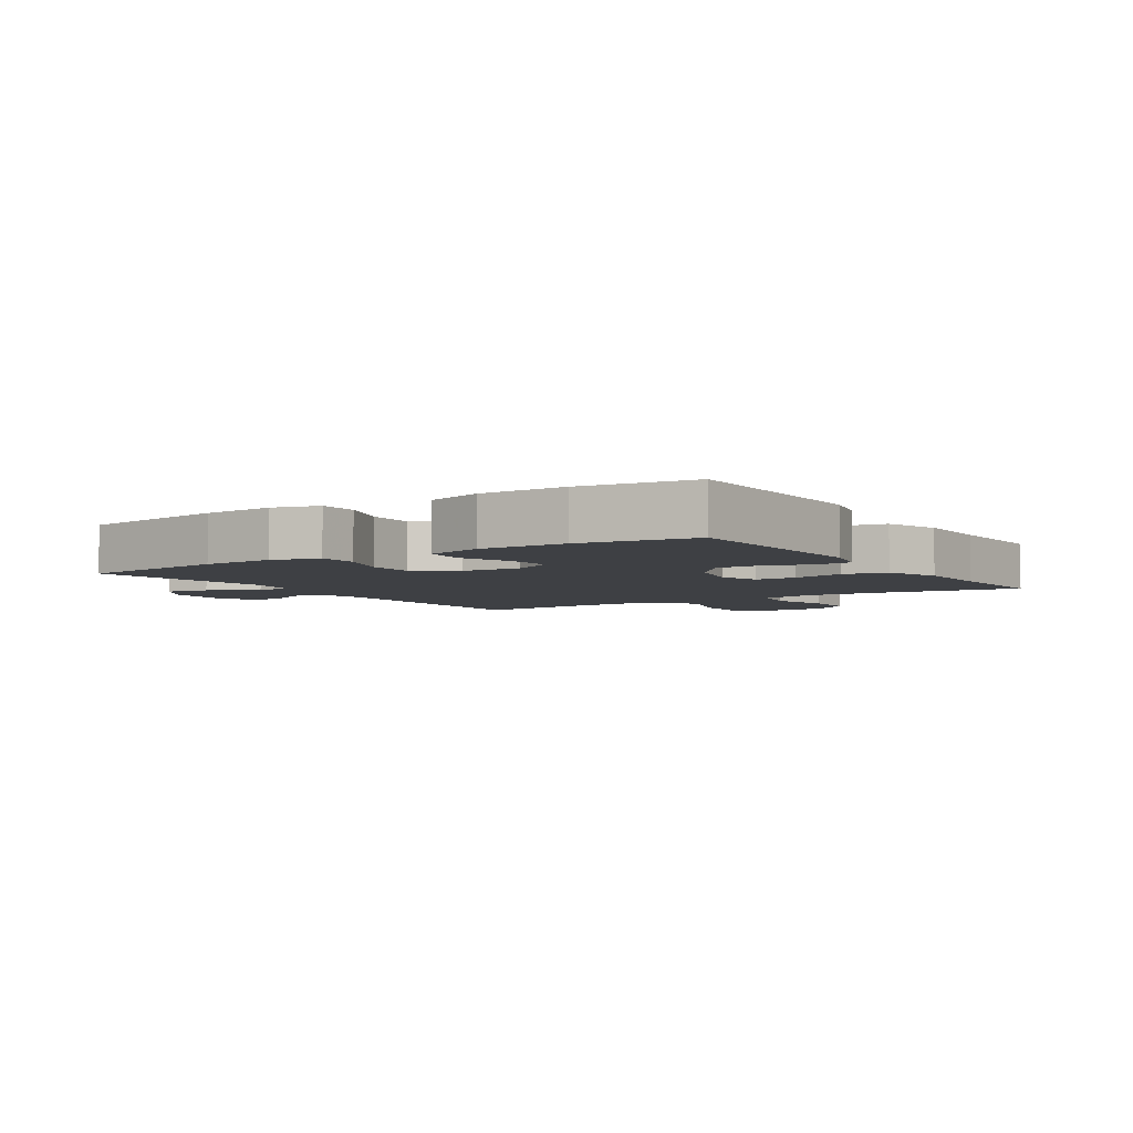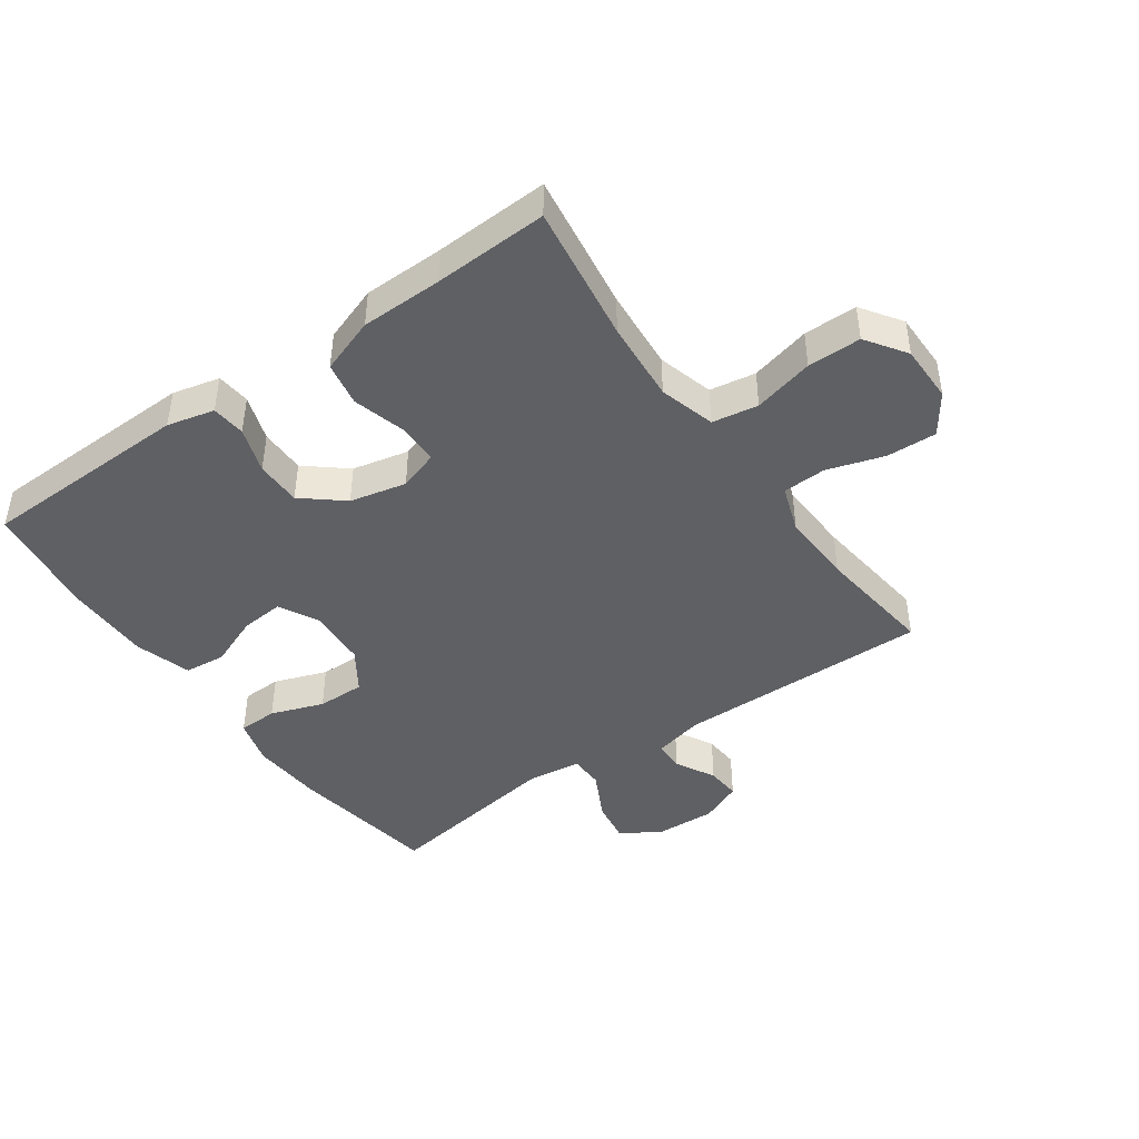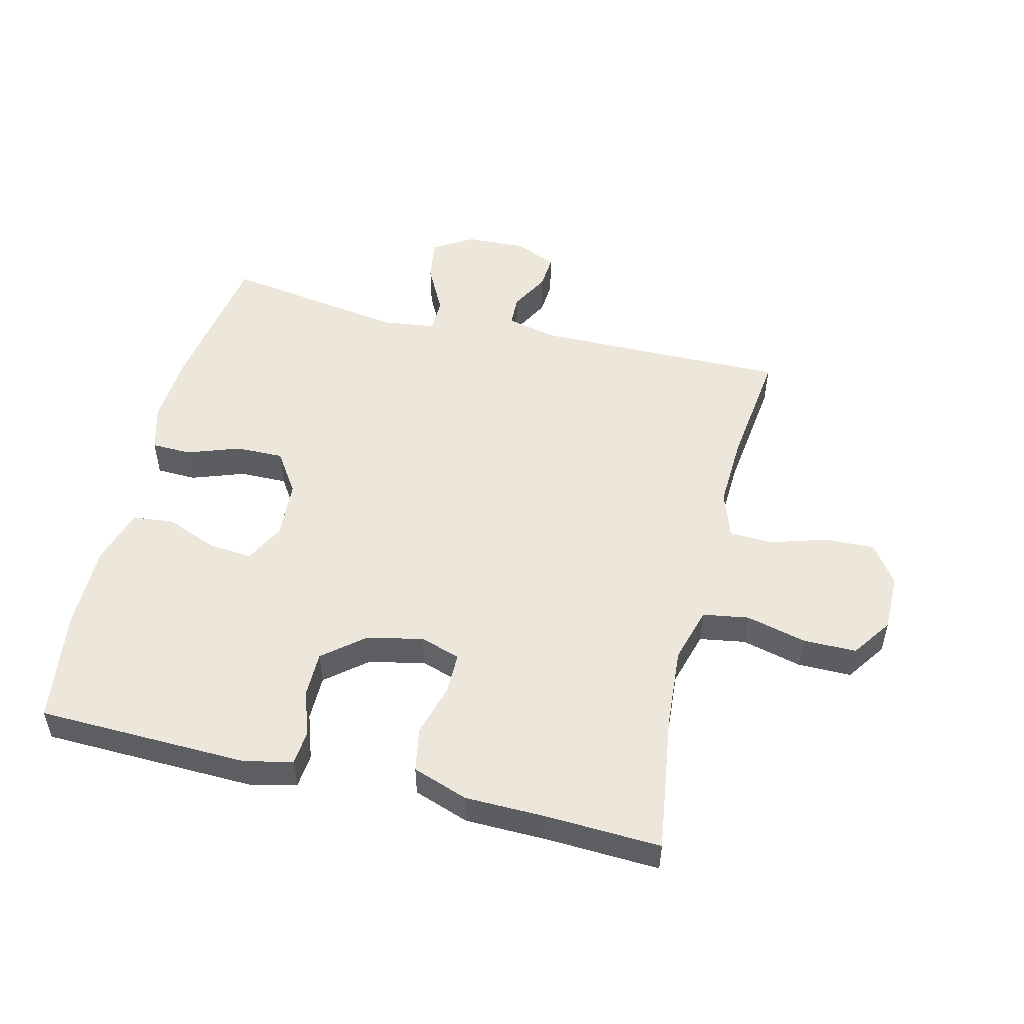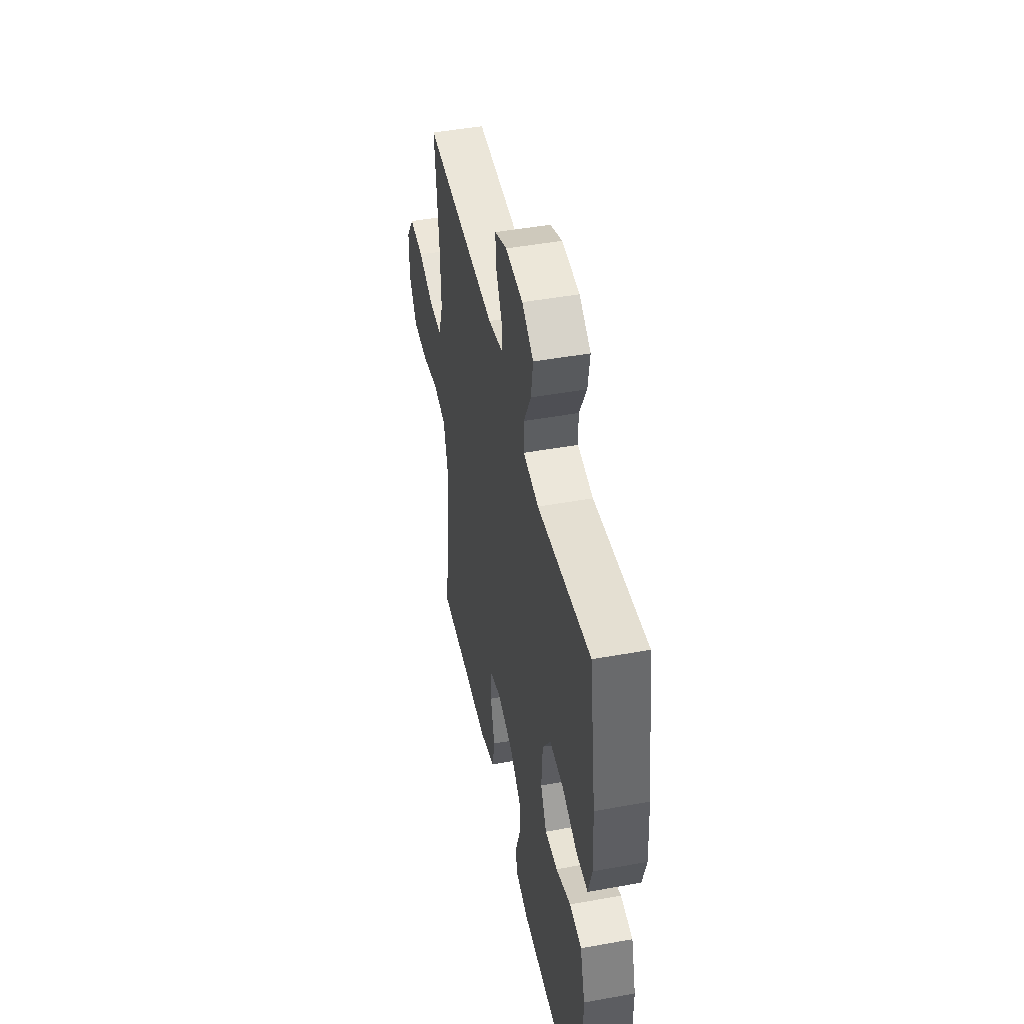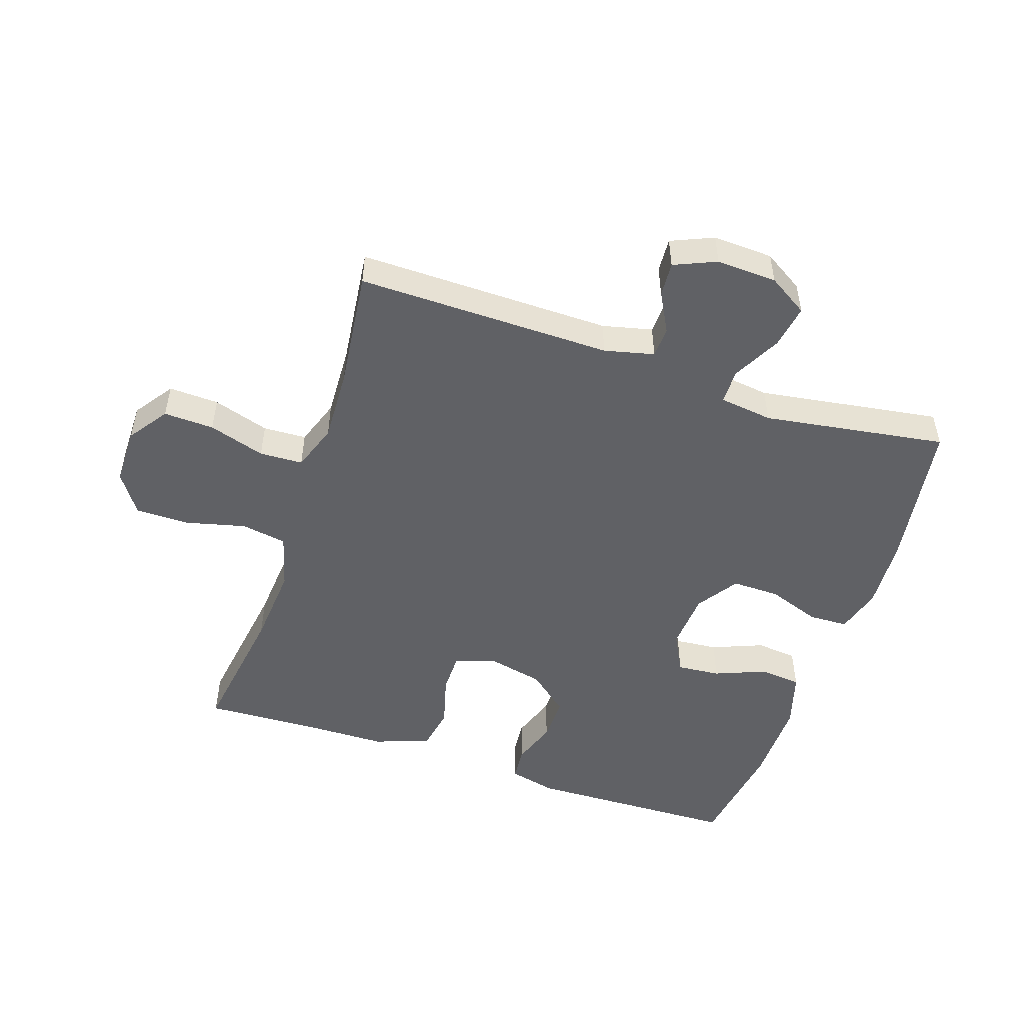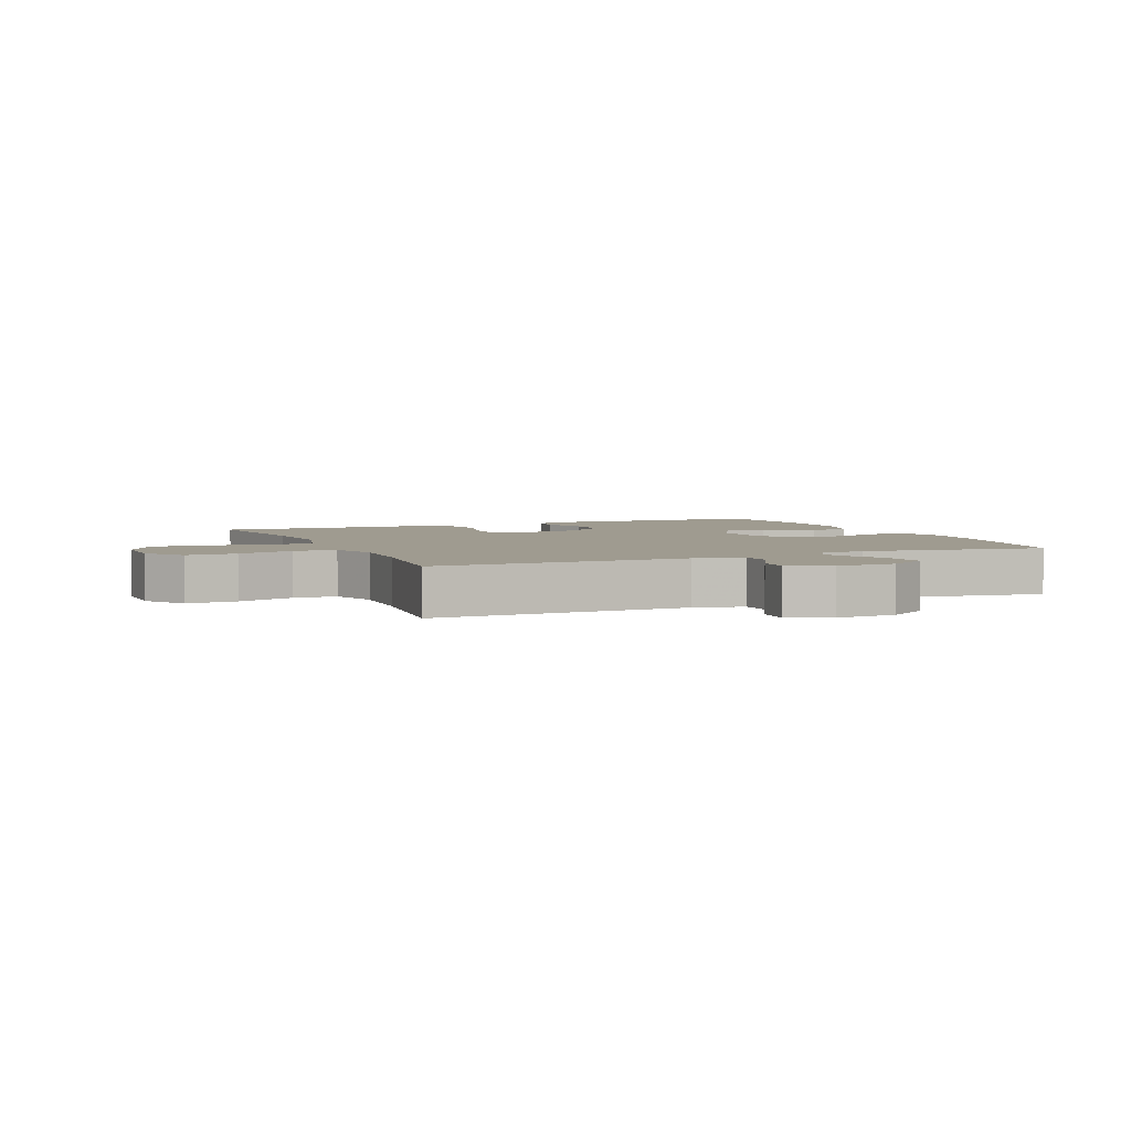
<metadata>
{"format":"obj","ext":"obj","renderer":"f3d","projection":"perspective","resolution":1024,"background":"white","views":[{"elev":-4.7,"azim":122.9,"up":"+Y"},{"elev":-43.9,"azim":-144.8,"up":"+Y"},{"elev":51.5,"azim":-166.2,"up":"+Y"},{"elev":46.4,"azim":78.3,"up":"+Z"},{"elev":-50.2,"azim":-18.6,"up":"+Y"},{"elev":4.0,"azim":-23.3,"up":"+Y"}]}
</metadata>
<code>
v 0.5 0.07 0.5
v 0.537 0.07 0.259
v 0.544 0.07 0.144
v 0.523 0.07 0.07
v 0.46 0.07 0.068
v 0.376 0.07 0.098
v 0.3 0.07 0.099
v 0.256 0.07 0.033
v 0.25 0.07 -0.061
v 0.283 0.07 -0.124
v 0.352 0.07 -0.118
v 0.434 0.07 -0.085
v 0.5 0.07 -0.092
v 0.527 0.07 -0.182
v 0.526 0.07 -0.319
v 0.5 0.07 -0.5
v 0.162 0.07 -0.509
v 0.087 0.07 -0.491
v 0.082 0.07 -0.437
v 0.107 0.07 -0.364
v 0.107 0.07 -0.291
v 0.043 0.07 -0.238
v -0.047 0.07 -0.218
v -0.111 0.07 -0.239
v -0.111 0.07 -0.305
v -0.088 0.07 -0.389
v -0.101 0.07 -0.459
v -0.189 0.07 -0.49
v -0.319 0.07 -0.492
v -0.5 0.07 -0.5
v -0.468 0.07 -0.28
v -0.458 0.07 -0.15
v -0.483 0.07 -0.061
v -0.556 0.07 -0.049
v -0.652 0.07 -0.073
v -0.737 0.07 -0.073
v -0.781 0.07 -0.009
v -0.781 0.07 0.083
v -0.737 0.07 0.146
v -0.657 0.07 0.143
v -0.567 0.07 0.115
v -0.498 0.07 0.118
v -0.472 0.07 0.193
v -0.477 0.07 0.309
v -0.5 0.07 0.5
v -0.095 0.07 0.496
v -0.016 0.07 0.515
v -0.014 0.07 0.564
v -0.048 0.07 0.627
v -0.052 0.07 0.682
v 0.015 0.07 0.711
v 0.111 0.07 0.707
v 0.174 0.07 0.668
v 0.163 0.07 0.599
v 0.123 0.07 0.521
v 0.124 0.07 0.466
v 0.209 0.07 0.455
v 0.5 0 0.5
v 0.537 0 0.259
v 0.544 0 0.144
v 0.523 0 0.07
v 0.46 0 0.068
v 0.376 0 0.098
v 0.3 0 0.099
v 0.256 0 0.033
v 0.25 0 -0.061
v 0.283 0 -0.124
v 0.352 0 -0.118
v 0.434 0 -0.085
v 0.5 0 -0.092
v 0.527 0 -0.182
v 0.526 0 -0.319
v 0.5 0 -0.5
v 0.162 0 -0.509
v 0.087 0 -0.491
v 0.082 0 -0.437
v 0.107 0 -0.364
v 0.107 0 -0.291
v 0.043 0 -0.238
v -0.047 0 -0.218
v -0.111 0 -0.239
v -0.111 0 -0.305
v -0.088 0 -0.389
v -0.101 0 -0.459
v -0.189 0 -0.49
v -0.319 0 -0.492
v -0.5 0 -0.5
v -0.468 0 -0.28
v -0.458 0 -0.15
v -0.483 0 -0.061
v -0.556 0 -0.049
v -0.652 0 -0.073
v -0.737 0 -0.073
v -0.781 0 -0.009
v -0.781 0 0.083
v -0.737 0 0.146
v -0.657 0 0.143
v -0.567 0 0.115
v -0.498 0 0.118
v -0.472 0 0.193
v -0.477 0 0.309
v -0.5 0 0.5
v -0.095 0 0.496
v -0.016 0 0.515
v -0.014 0 0.564
v -0.048 0 0.627
v -0.052 0 0.682
v 0.015 0 0.711
v 0.111 0 0.707
v 0.174 0 0.668
v 0.163 0 0.599
v 0.123 0 0.521
v 0.124 0 0.466
v 0.209 0 0.455
f 52 53 54 55
f 52 55 56
f 51 52 56
f 48 49 50 51
f 47 48 51 56
f 46 47 56
f 44 45 46 56
f 43 44 56 57
f 38 39 40 41
f 38 41 42
f 37 38 42
f 34 35 36 37
f 33 34 37 42
f 32 33 42 43
f 29 30 31
f 29 31 32
f 25 26 27 28
f 24 25 28 29
f 17 18 19 20
f 17 20 21
f 16 17 21
f 15 16 21 22
f 11 12 13 14
f 10 11 14 15
f 3 4 5 6
f 3 6 7
f 2 3 7
f 1 2 7
f 57 1 7 8
f 24 29 32 43
f 23 24 43 57
f 10 15 22 23
f 9 10 23
f 8 9 23 57
f 112 111 110 109
f 113 112 109
f 113 109 108
f 108 107 106 105
f 113 108 105 104
f 113 104 103
f 113 103 102 101
f 114 113 101 100
f 98 97 96 95
f 99 98 95
f 99 95 94
f 94 93 92 91
f 99 94 91 90
f 100 99 90 89
f 88 87 86
f 89 88 86
f 85 84 83 82
f 86 85 82 81
f 77 76 75 74
f 78 77 74
f 78 74 73
f 79 78 73 72
f 71 70 69 68
f 72 71 68 67
f 63 62 61 60
f 64 63 60
f 64 60 59
f 64 59 58
f 65 64 58 114
f 100 89 86 81
f 114 100 81 80
f 80 79 72 67
f 80 67 66
f 114 80 66 65
f 1 58 59 2
f 2 59 60 3
f 3 60 61 4
f 4 61 62 5
f 5 62 63 6
f 6 63 64 7
f 7 64 65 8
f 8 65 66 9
f 9 66 67 10
f 10 67 68 11
f 11 68 69 12
f 12 69 70 13
f 13 70 71 14
f 14 71 72 15
f 15 72 73 16
f 16 73 74 17
f 17 74 75 18
f 18 75 76 19
f 19 76 77 20
f 20 77 78 21
f 21 78 79 22
f 22 79 80 23
f 23 80 81 24
f 24 81 82 25
f 25 82 83 26
f 26 83 84 27
f 27 84 85 28
f 28 85 86 29
f 29 86 87 30
f 30 87 88 31
f 31 88 89 32
f 32 89 90 33
f 33 90 91 34
f 34 91 92 35
f 35 92 93 36
f 36 93 94 37
f 37 94 95 38
f 38 95 96 39
f 39 96 97 40
f 40 97 98 41
f 41 98 99 42
f 42 99 100 43
f 43 100 101 44
f 44 101 102 45
f 45 102 103 46
f 46 103 104 47
f 47 104 105 48
f 48 105 106 49
f 49 106 107 50
f 50 107 108 51
f 51 108 109 52
f 52 109 110 53
f 53 110 111 54
f 54 111 112 55
f 55 112 113 56
f 56 113 114 57
f 57 114 58 1

</code>
